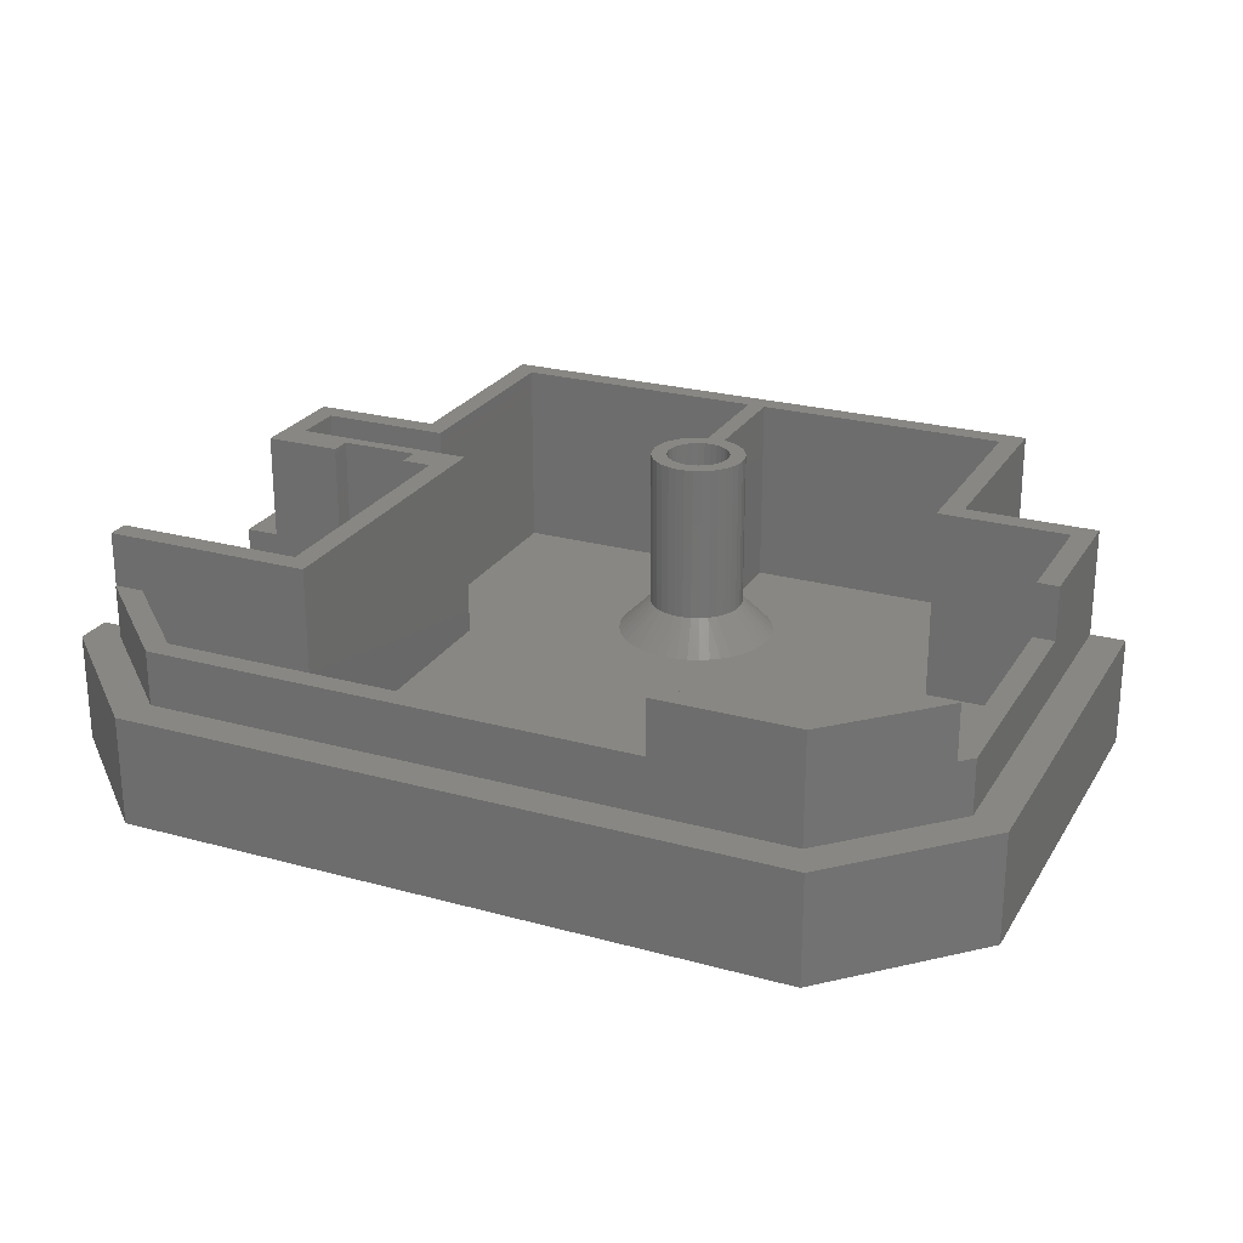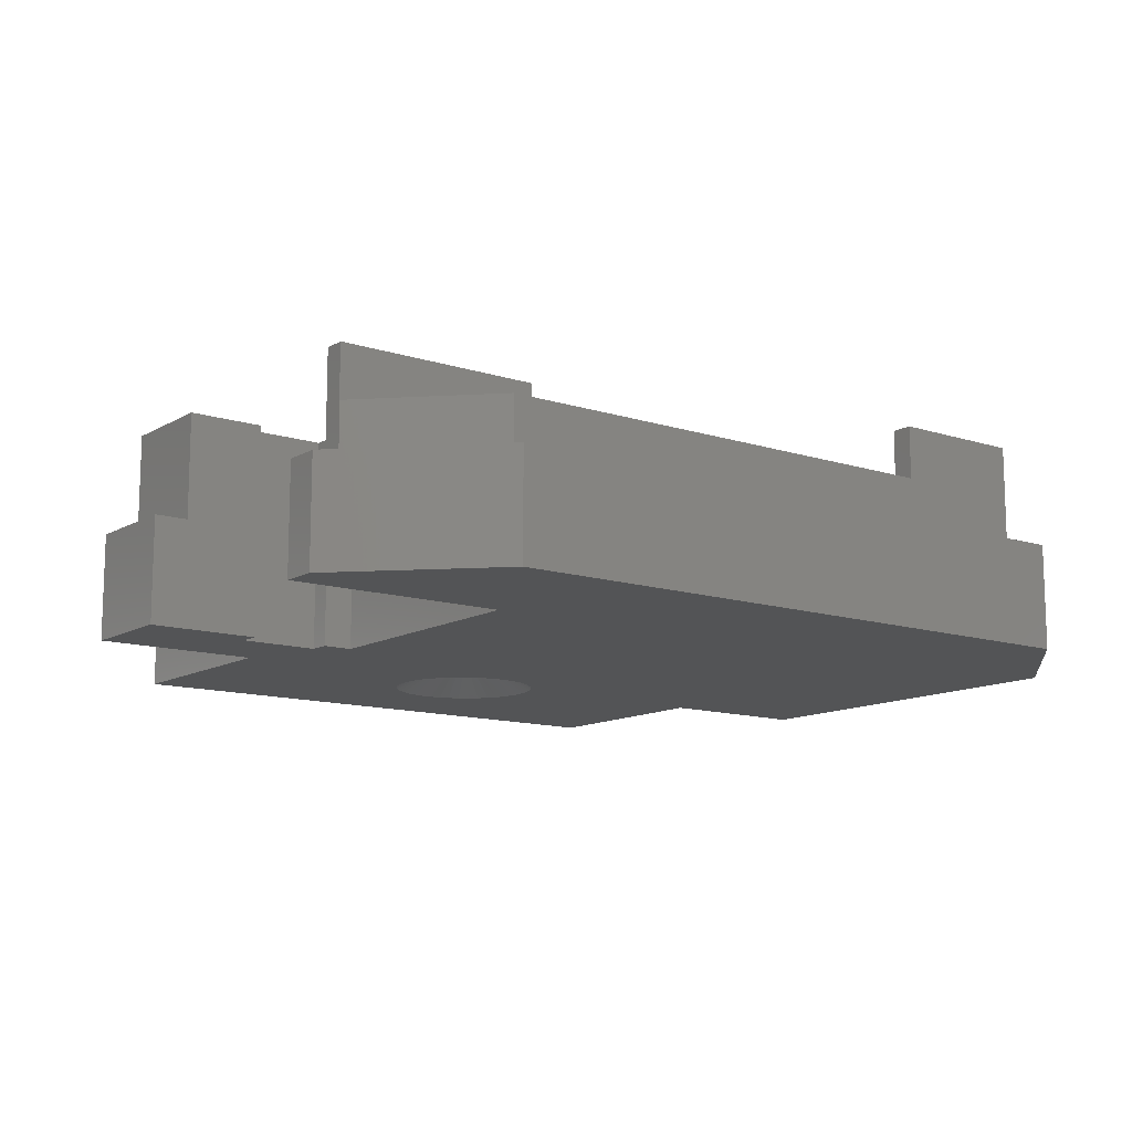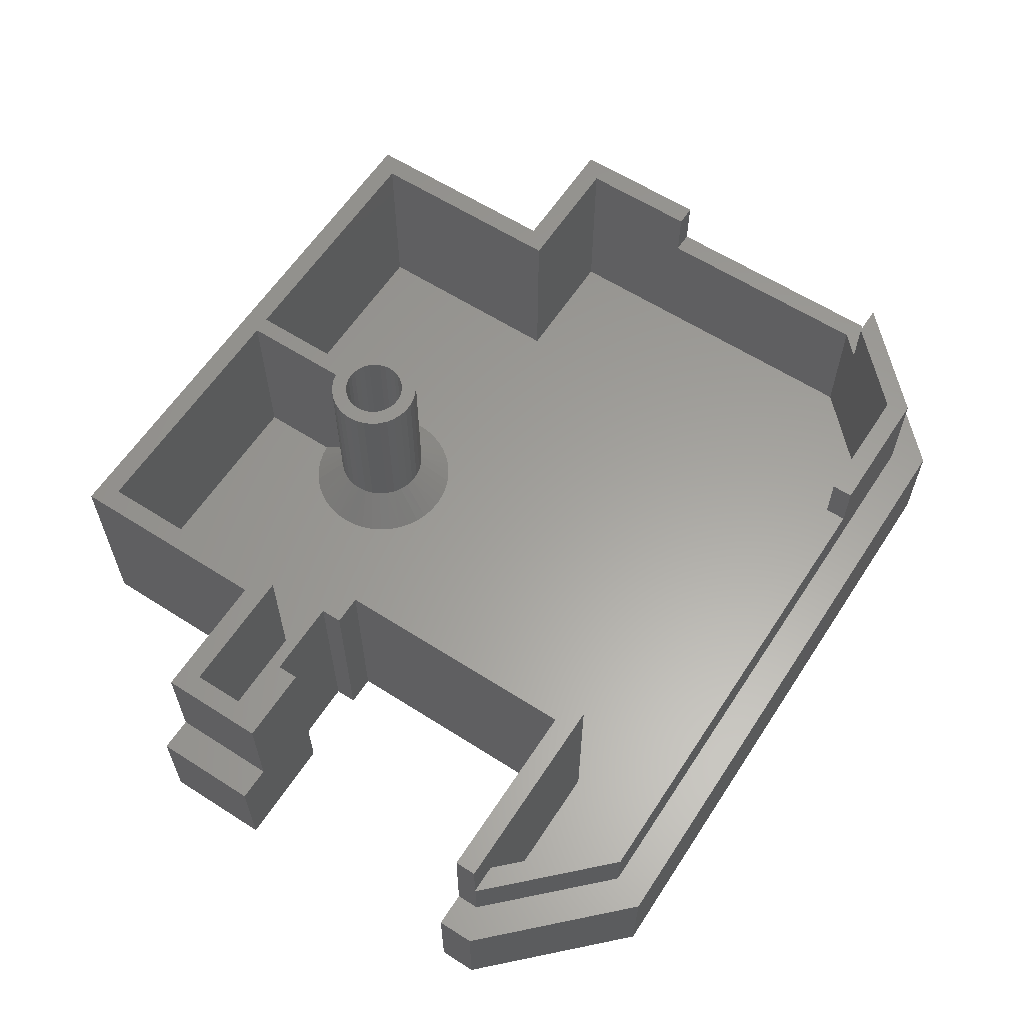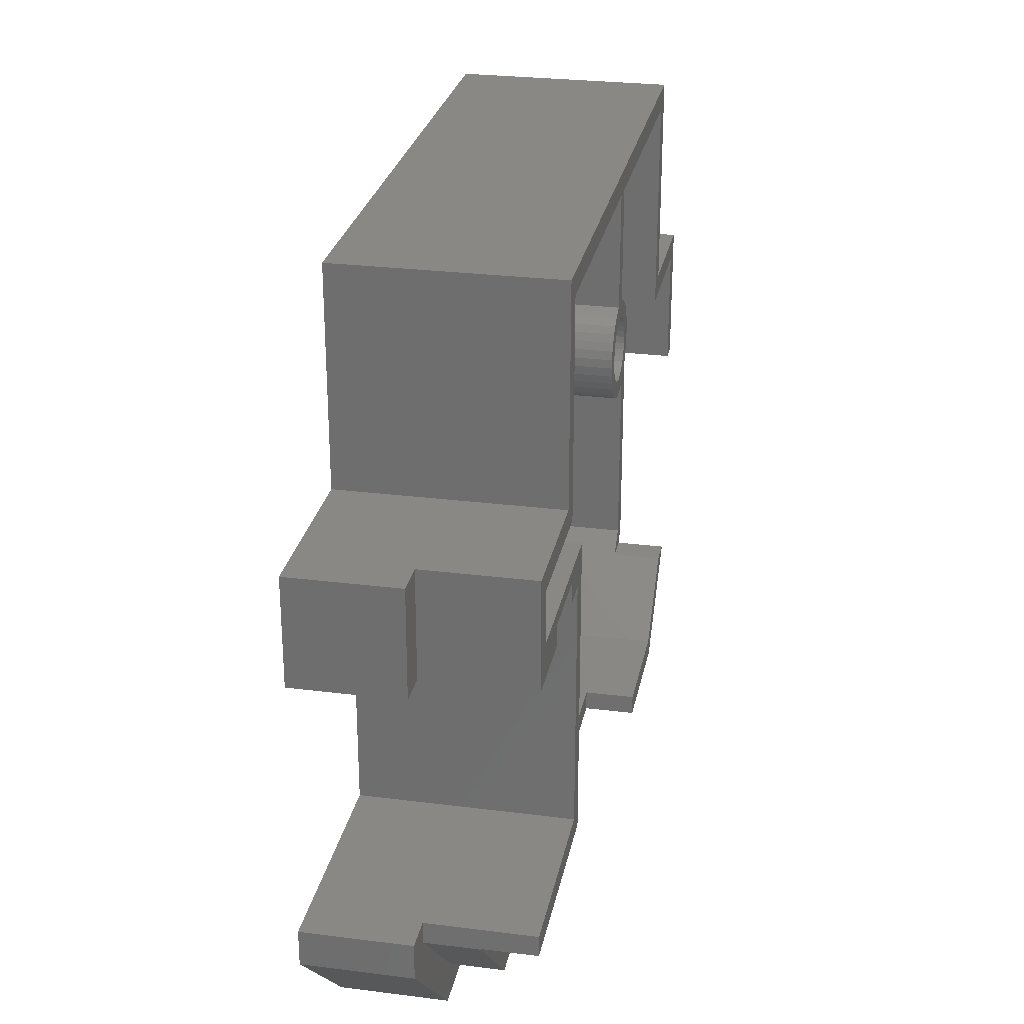
<metadata>
{"format":"stl","ext":"stl","renderer":"f3d","projection":"perspective","resolution":1024,"background":"white","views":[{"elev":24.7,"azim":24.3,"up":"+Z"},{"elev":-12.2,"azim":-37.1,"up":"+Z"},{"elev":61.0,"azim":-56.9,"up":"+Z"},{"elev":27.1,"azim":-78.9,"up":"+Y"}]}
</metadata>
<code>
# stl→obj: 321 verts, 642 faces
v -0.4192 7.211 9
v -5.237e-15 6.5 9
v -0.4192 12.5 9
v -0.8334 6.247 9
v -1.954 6.116 9
v -1.061 6.061 9
v 0.8334 6.247 9
v 1.061 6.061 9
v 1.954 6.116 9
v -19.6 -1.5 9
v -16 -1.5 9
v -16 -0.5 9
v -18.6 0.1 9
v -18.6 2.5 9
v 0.4192 12.5 9
v 12.5 12.5 9
v 13.5 13.5 9
v -13.5 13.5 9
v 0.4192 7.211 9
v -1.663 3.484 9
v -1.356 3.204 9
v -1.003 2.986 9
v -0.6157 2.836 9
v -0.2076 2.76 9
v 0.2076 2.76 9
v -5.605e-15 3.5 9
v -0.2926 3.529 9
v -0.574 3.614 9
v -0.8334 3.753 9
v -1.913 3.816 9
v 0.6157 2.836 9
v 1.003 2.986 9
v 1.356 3.204 9
v 1.663 3.484 9
v -19.6 3.5 9
v -12.5 2.5 9
v -13.5 3.5 9
v 0.2926 6.471 9
v 1.733 6.435 9
v 1.46 6.712 9
v 1.144 6.938 9
v 0.7934 7.105 9
v 1.913 3.816 9
v 0.8334 3.753 9
v 0.574 3.614 9
v 0.2926 3.529 9
v -12.3 -1.5 9
v -10.9 -1.5 9
v -12.3 -0.5 9
v -9.9 0.1 9
v -12.5 12.5 9
v -9.9 -14.5 9
v -10.9 -13.5 9
v -19.6 -14.5 9
v -19.6 -13.5 9
v -0.7934 7.105 9
v -1.144 6.938 9
v -1.46 6.712 9
v -0.2926 6.471 9
v -1.733 6.435 9
v -0.574 6.386 9
v -1.247 5.833 9
v -2.117 5.763 9
v -1.386 5.574 9
v -2.216 5.387 9
v -1.471 5.293 9
v -1.5 5 9
v -2.25 5 9
v -1.471 4.707 9
v -2.212 4.587 9
v -1.386 4.426 9
v -2.098 4.187 9
v -1.247 4.167 9
v -1.061 3.939 9
v 0.574 6.386 9
v 2.117 5.763 9
v 1.247 5.833 9
v 2.216 5.387 9
v 1.386 5.574 9
v 1.471 5.293 9
v 2.25 5 9
v 1.5 5 9
v 2.212 4.587 9
v 1.471 4.707 9
v 2.098 4.187 9
v 1.386 4.426 9
v 1.247 4.167 9
v 1.061 3.939 9
v 13.5 3.5 9
v 12.5 2.5 9
v 19.6 3.5 9
v 18.6 2.5 9
v 19.6 -3.127 9
v 18.6 -3.127 9
v 0.2926 6.471 0.1547
v 0.574 6.386 0.1547
v 0.8334 6.247 0.1547
v 1.061 6.061 0.1547
v 1.247 5.833 0.1547
v 1.386 5.574 0.1547
v 1.471 5.293 0.1547
v 1.5 5 0.1547
v -2.94e-15 6.5 0.1547
v -0.2926 6.471 0.1547
v -0.574 6.386 0.1547
v -0.8334 6.247 0.1547
v -1.061 6.061 0.1547
v -1.247 5.833 0.1547
v -1.386 5.574 0.1547
v -1.471 5.293 0.1547
v -1.5 5 0.1547
v -0.4192 8.726 0
v -0.4192 7.211 1.5
v -0.4192 12.5 0
v 0.4192 8.726 0
v 0.4192 12.5 0
v 0.4192 7.211 1.5
v -0.4192 6.5 0.1215
v 0.4192 6.5 0.1215
v -0.4192 6.5 0
v 0.4192 6.5 0
v -12.5 12.5 0
v 12.5 12.5 0
v -9.9 0.1 0
v 0.5337 1.288 0
v -9.465e-15 1.25 0
v -12.5 2.5 0
v -1.959 8.198 0
v -1.473 8.448 0
v -0.9565 8.626 0
v 12.5 2.5 0
v 1.959 8.198 0
v 2.403 7.879 0
v 2.796 7.499 0
v 3.13 7.066 0
v 3.397 6.589 0
v 3.592 6.079 0
v 3.71 5.545 0
v 3.75 5 0
v 3.712 4.466 0
v 3.598 3.944 0
v 3.411 3.442 0
v 3.155 2.973 0
v 2.834 2.544 0
v 2.456 2.166 0
v 18.6 2.5 0
v 0.9565 8.626 0
v 1.473 8.448 0
v 2.027 1.845 0
v 1.558 1.589 0
v 1.056 1.402 0
v -9.9 -14.5 0
v 18.6 -14.13 0
v -18.6 2.5 0
v -18.6 0.1 0
v -2.456 2.166 0
v -2.834 2.544 0
v -3.155 2.973 0
v -3.411 3.442 0
v -3.598 3.944 0
v -3.712 4.466 0
v -3.75 5 0
v -3.71 5.545 0
v -3.592 6.079 0
v -3.397 6.589 0
v -3.13 7.066 0
v -2.796 7.499 0
v -2.403 7.879 0
v -0.5337 1.288 0
v -1.056 1.402 0
v -1.558 1.589 0
v -2.027 1.845 0
v -18.23 -14.5 0
v -14.13 -18.6 0
v 14.13 -18.6 0
v -2.216 5.387 1.5
v -2.25 5 1.5
v -0.7934 7.105 1.5
v -1.144 6.938 1.5
v -1.46 6.712 1.5
v -1.733 6.435 1.5
v -1.954 6.116 1.5
v -2.117 5.763 1.5
v 2.25 5 1.5
v 2.216 5.387 1.5
v 0.7934 7.105 1.5
v 2.117 5.763 1.5
v 1.954 6.116 1.5
v 1.733 6.435 1.5
v 1.46 6.712 1.5
v 1.144 6.938 1.5
v 3.461 5.522 -1
v 3.5 5 -1
v -3.5 5 -1
v -3.461 5.522 -1
v -3.345 6.032 -1
v -3.153 6.519 -1
v -2.892 6.972 -1
v -2.566 7.381 -1
v -2.182 7.736 -1
v -1.75 8.031 -1
v -1.279 8.258 -1
v -0.7788 8.412 -1
v -0.2616 8.49 -1
v -0.1409 6.762 0
v -0.4192 6.718 0
v 0.2616 8.49 -1
v 0.7788 8.412 -1
v 0.1409 6.762 0
v 1.279 8.258 -1
v 1.75 8.031 -1
v 2.182 7.736 -1
v 2.566 7.381 -1
v 2.892 6.972 -1
v 3.153 6.519 -1
v 3.345 6.032 -1
v 0.4192 6.718 0
v 19.6 -14.54 4
v 19.6 3.5 4
v 19.6 -14.54 6.5
v 19.6 -3.127 6.5
v -21.2 3.5 -1
v -13.5 3.5 -1
v -3.153 3.481 -1
v -2.892 3.028 -1
v -2.566 2.619 -1
v -2.182 2.264 -1
v -1.75 1.969 -1
v -1.279 1.742 -1
v -0.7788 1.588 -1
v -0.2616 1.51 -1
v -12.3 -0.5 -1
v -16 -0.5 -1
v -16 -1.5 -1
v -21.2 -1.5 -1
v -13.5 13.5 -1
v 13.5 13.5 -1
v -3.461 4.478 -1
v -3.345 3.968 -1
v 21.2 3.5 -1
v 21.2 -15.2 -1
v 0.2616 1.51 -1
v 0.7788 1.588 -1
v 1.279 1.742 -1
v 1.75 1.969 -1
v 2.182 2.264 -1
v 2.566 2.619 -1
v 2.892 3.028 -1
v 3.153 3.481 -1
v 13.5 3.5 -1
v 3.345 3.968 -1
v 3.461 4.478 -1
v -15.2 -21.2 -1
v -21.2 -15.2 -1
v -10.9 -13.5 -1
v -21.2 -13.5 -1
v 15.2 -21.2 -1
v -10.9 -1.5 -1
v -12.3 -1.5 -1
v -19.6 -1.5 4
v -19.6 3.5 4
v 21.2 3.5 4
v -21.2 3.5 4
v 18.6 -14.13 6.5
v 18.6 -3.127 6.5
v 21.2 -15.2 4
v 15.2 -21.2 4
v 14.54 -19.6 4
v -15.2 -21.2 4
v -14.54 -19.6 4
v -21.2 -15.2 4
v -19.6 -14.54 4
v -21.2 -13.5 4
v -19.6 -13.5 4
v -21.2 -1.5 4
v -19.6 -14.5 6.5
v -18.23 -14.5 6.5
v 8.127 -19.6 6.5
v 8.127 -18.6 6.5
v -14.54 -19.6 6.5
v -14.13 -18.6 6.5
v -19.6 -14.54 6.5
v 14.13 -18.6 9
v 8.127 -18.6 9
v 17.6 -15.13 9
v 17.6 -15.13 6.5
v 14.54 -19.6 9
v 8.127 -19.6 9
v 19.01 -15.13 6.5
v 19.01 -15.13 9
v -0.2926 3.529 0.1547
v -0.574 3.614 0.1547
v -0.8334 3.753 0.1547
v -1.061 3.939 0.1547
v -1.247 4.167 0.1547
v -1.386 4.426 0.1547
v -1.471 4.707 0.1547
v -5.237e-15 3.5 0.1547
v 0.2926 3.529 0.1547
v 0.574 3.614 0.1547
v 0.8334 3.753 0.1547
v 1.061 3.939 0.1547
v 1.247 4.167 0.1547
v 1.386 4.426 0.1547
v 1.471 4.707 0.1547
v 2.212 4.587 1.5
v 2.098 4.187 1.5
v 1.913 3.816 1.5
v 1.663 3.484 1.5
v 1.356 3.204 1.5
v 1.003 2.986 1.5
v 0.6157 2.836 1.5
v 0.2076 2.76 1.5
v -0.2076 2.76 1.5
v -0.6157 2.836 1.5
v -1.003 2.986 1.5
v -1.356 3.204 1.5
v -1.663 3.484 1.5
v -1.913 3.816 1.5
v -2.098 4.187 1.5
v -2.212 4.587 1.5
f 1 2 3
f 4 5 6
f 7 8 9
f 10 11 12
f 10 12 13
f 10 13 14
f 15 16 17
f 15 17 18
f 15 18 3
f 15 3 2
f 15 2 19
f 20 21 22
f 20 22 23
f 20 23 24
f 20 24 25
f 20 25 26
f 20 26 27
f 20 27 28
f 20 28 29
f 20 29 30
f 26 25 31
f 26 31 32
f 26 32 33
f 26 33 34
f 35 10 14
f 35 14 36
f 35 36 37
f 2 38 39
f 2 39 40
f 2 40 41
f 2 41 42
f 2 42 19
f 34 43 44
f 34 44 45
f 34 45 46
f 34 46 26
f 47 48 49
f 49 48 50
f 49 50 12
f 12 50 13
f 37 36 18
f 18 36 51
f 18 51 3
f 50 48 52
f 52 48 53
f 52 53 54
f 54 53 55
f 1 56 2
f 2 56 57
f 2 57 58
f 2 58 59
f 59 58 60
f 59 60 61
f 61 60 5
f 61 5 4
f 6 5 62
f 62 5 63
f 62 63 64
f 64 63 65
f 64 65 66
f 66 65 67
f 67 65 68
f 67 68 69
f 69 68 70
f 69 70 71
f 71 70 72
f 71 72 73
f 73 72 74
f 74 72 30
f 74 30 29
f 39 38 9
f 9 38 75
f 9 75 7
f 9 8 76
f 76 8 77
f 76 77 78
f 78 77 79
f 78 79 80
f 78 80 81
f 81 80 82
f 81 82 83
f 83 82 84
f 83 84 85
f 85 84 86
f 85 86 87
f 85 87 43
f 43 87 88
f 43 88 44
f 17 16 89
f 89 16 90
f 89 90 91
f 91 90 92
f 91 92 93
f 93 92 94
f 2 95 38
f 38 95 96
f 38 96 75
f 75 96 97
f 75 97 7
f 7 97 98
f 7 98 8
f 8 98 99
f 8 99 77
f 77 99 100
f 77 100 79
f 79 100 101
f 79 101 80
f 80 101 102
f 80 102 82
f 95 2 103
f 103 2 59
f 103 59 104
f 104 59 61
f 104 61 105
f 105 61 4
f 105 4 106
f 106 4 6
f 106 6 107
f 107 6 62
f 107 62 108
f 108 62 64
f 108 64 109
f 109 64 66
f 109 66 110
f 110 66 67
f 110 67 111
f 112 113 114
f 114 113 1
f 114 1 3
f 115 116 117
f 117 116 15
f 117 15 19
f 103 118 119
f 119 118 120
f 119 120 121
f 3 51 114
f 114 51 122
f 16 15 123
f 123 15 116
f 124 125 126
f 114 122 127
f 114 127 128
f 114 128 129
f 114 129 130
f 114 130 112
f 131 132 133
f 131 133 134
f 131 134 135
f 131 135 136
f 131 136 137
f 131 137 138
f 131 138 139
f 131 139 140
f 131 140 141
f 131 141 142
f 131 142 143
f 131 143 144
f 131 144 145
f 131 145 146
f 123 116 115
f 123 115 147
f 123 147 148
f 123 148 132
f 123 132 131
f 146 145 149
f 146 149 150
f 146 150 151
f 146 151 125
f 146 125 124
f 146 124 152
f 146 152 153
f 127 154 155
f 127 155 156
f 127 156 157
f 127 157 158
f 127 158 159
f 127 159 160
f 127 160 161
f 127 161 162
f 127 162 163
f 127 163 164
f 127 164 165
f 127 165 166
f 127 166 167
f 127 167 168
f 127 168 128
f 155 124 126
f 155 126 169
f 155 169 170
f 155 170 171
f 155 171 172
f 155 172 156
f 173 174 152
f 152 174 175
f 152 175 153
f 176 163 177
f 163 162 177
f 112 130 113
f 130 178 113
f 130 129 178
f 129 128 179
f 178 129 179
f 168 167 180
f 179 168 180
f 128 168 179
f 167 166 181
f 180 167 181
f 166 165 182
f 181 166 182
f 165 164 183
f 182 165 183
f 164 163 176
f 183 164 176
f 139 138 184
f 138 185 184
f 186 147 117
f 147 115 117
f 138 137 185
f 137 136 187
f 185 137 187
f 136 135 188
f 187 136 188
f 135 134 189
f 188 135 189
f 134 133 190
f 189 134 190
f 132 148 191
f 190 132 191
f 133 132 190
f 148 147 186
f 191 148 186
f 177 68 176
f 176 68 65
f 176 65 183
f 183 65 63
f 183 63 182
f 182 63 5
f 182 5 181
f 181 5 60
f 181 60 180
f 180 60 58
f 180 58 179
f 179 58 57
f 179 57 178
f 178 57 56
f 178 56 113
f 113 56 1
f 117 19 186
f 186 19 42
f 186 42 191
f 191 42 41
f 191 41 190
f 190 41 40
f 190 40 189
f 189 40 39
f 189 39 188
f 188 39 9
f 188 9 187
f 187 9 76
f 187 76 185
f 185 76 78
f 185 78 184
f 184 78 81
f 101 192 102
f 192 193 102
f 194 195 111
f 195 110 111
f 195 196 110
f 196 197 109
f 110 196 109
f 197 198 108
f 109 197 108
f 199 200 107
f 108 199 107
f 198 199 108
f 200 201 106
f 107 200 106
f 201 202 105
f 106 201 105
f 203 204 205
f 203 205 206
f 207 208 209
f 205 207 209
f 204 207 205
f 210 211 96
f 211 212 97
f 96 211 97
f 212 213 98
f 97 212 98
f 214 215 99
f 98 214 99
f 213 214 98
f 215 216 100
f 99 215 100
f 216 192 101
f 100 216 101
f 119 210 96
f 119 96 95
f 119 95 103
f 217 209 208
f 217 208 210
f 217 210 119
f 118 103 104
f 118 104 105
f 118 105 202
f 118 202 203
f 118 203 206
f 206 120 118
f 119 121 217
f 209 217 205
f 205 217 206
f 217 121 206
f 206 121 120
f 218 219 220
f 220 219 221
f 219 91 221
f 221 91 93
f 222 223 224
f 222 224 225
f 222 225 226
f 222 226 227
f 222 227 228
f 222 228 229
f 222 229 230
f 222 230 231
f 222 231 232
f 222 232 233
f 222 233 234
f 222 234 235
f 236 237 207
f 236 207 204
f 236 204 203
f 236 203 202
f 236 202 201
f 236 201 200
f 236 200 199
f 236 199 198
f 236 198 197
f 236 197 196
f 236 196 195
f 236 195 194
f 236 194 238
f 236 238 239
f 236 239 224
f 236 224 223
f 240 241 242
f 240 242 243
f 240 243 244
f 240 244 245
f 240 245 246
f 240 246 247
f 240 247 248
f 240 248 249
f 240 249 250
f 237 250 249
f 237 249 251
f 237 251 252
f 237 252 193
f 237 193 192
f 237 192 216
f 237 216 215
f 237 215 214
f 237 214 213
f 237 213 212
f 237 212 211
f 237 211 210
f 237 210 208
f 237 208 207
f 253 254 255
f 255 254 256
f 241 257 242
f 242 257 253
f 242 253 231
f 231 253 255
f 231 255 258
f 258 259 231
f 231 259 232
f 10 35 260
f 260 35 261
f 240 250 262
f 262 250 219
f 250 89 219
f 219 89 91
f 237 17 250
f 250 17 89
f 17 237 18
f 18 237 236
f 223 37 236
f 236 37 18
f 37 223 35
f 35 223 261
f 223 222 261
f 261 222 263
f 92 90 146
f 146 90 131
f 36 14 127
f 127 14 154
f 153 264 146
f 146 264 265
f 146 265 92
f 92 265 94
f 13 155 14
f 14 155 154
f 90 16 131
f 131 16 123
f 51 36 122
f 122 36 127
f 266 241 262
f 262 241 240
f 262 219 266
f 266 219 218
f 266 218 267
f 267 218 268
f 267 268 269
f 269 268 270
f 269 270 271
f 271 270 272
f 271 272 273
f 273 272 274
f 275 260 263
f 263 260 261
f 263 222 275
f 275 222 235
f 50 52 124
f 124 52 152
f 52 54 276
f 52 276 277
f 52 277 173
f 52 173 152
f 278 279 280
f 280 279 281
f 280 281 282
f 282 281 276
f 276 281 277
f 174 173 281
f 281 173 277
f 174 281 175
f 175 281 279
f 175 279 283
f 283 279 284
f 283 285 175
f 175 285 286
f 175 286 153
f 153 286 264
f 270 280 272
f 272 280 282
f 270 268 280
f 280 268 278
f 268 287 278
f 278 287 288
f 268 218 220
f 268 220 289
f 268 289 290
f 268 290 287
f 290 285 287
f 287 285 283
f 287 283 288
f 288 283 284
f 55 274 54
f 54 274 276
f 274 272 276
f 276 272 282
f 221 265 220
f 220 265 264
f 220 264 289
f 289 264 286
f 285 290 286
f 286 290 289
f 93 94 221
f 221 94 265
f 284 279 288
f 288 279 278
f 273 256 271
f 271 256 254
f 256 273 255
f 255 273 274
f 255 274 53
f 53 274 55
f 11 10 234
f 234 10 260
f 234 260 235
f 235 260 275
f 234 233 11
f 11 233 12
f 233 232 12
f 12 232 49
f 232 259 49
f 49 259 47
f 47 259 48
f 48 259 258
f 53 48 255
f 255 48 258
f 13 50 155
f 155 50 124
f 26 291 27
f 27 291 292
f 27 292 28
f 28 292 293
f 28 293 29
f 29 293 294
f 29 294 74
f 74 294 295
f 74 295 73
f 73 295 296
f 73 296 71
f 71 296 297
f 71 297 69
f 69 297 111
f 69 111 67
f 291 26 298
f 298 26 46
f 298 46 299
f 299 46 45
f 299 45 300
f 300 45 44
f 300 44 301
f 301 44 88
f 301 88 302
f 302 88 87
f 302 87 303
f 303 87 86
f 303 86 304
f 304 86 84
f 304 84 305
f 305 84 82
f 305 82 102
f 297 238 111
f 238 194 111
f 193 252 102
f 252 305 102
f 252 251 305
f 251 249 304
f 305 251 304
f 249 248 303
f 304 249 303
f 247 246 302
f 303 247 302
f 248 247 303
f 246 245 301
f 302 246 301
f 245 244 300
f 301 245 300
f 243 242 299
f 300 243 299
f 244 243 300
f 242 231 298
f 299 242 298
f 231 230 291
f 298 231 291
f 229 228 292
f 291 229 292
f 230 229 291
f 228 227 293
f 292 228 293
f 227 226 294
f 293 227 294
f 225 224 295
f 294 225 295
f 226 225 294
f 224 239 296
f 295 224 296
f 239 238 297
f 296 239 297
f 184 81 306
f 306 81 83
f 306 83 307
f 307 83 85
f 307 85 308
f 308 85 43
f 308 43 309
f 309 43 34
f 309 34 310
f 310 34 33
f 310 33 311
f 311 33 32
f 311 32 312
f 312 32 31
f 312 31 313
f 313 31 25
f 313 25 314
f 314 25 24
f 314 24 315
f 315 24 23
f 315 23 316
f 316 23 22
f 316 22 317
f 317 22 21
f 317 21 318
f 318 21 20
f 318 20 319
f 319 20 30
f 319 30 320
f 320 30 72
f 320 72 321
f 321 72 70
f 321 70 177
f 177 70 68
f 162 161 177
f 161 321 177
f 306 140 184
f 140 139 184
f 161 160 321
f 160 159 320
f 321 160 320
f 159 158 319
f 320 159 319
f 157 156 318
f 319 157 318
f 158 157 319
f 156 172 317
f 318 156 317
f 172 171 316
f 317 172 316
f 170 169 315
f 316 170 315
f 171 170 316
f 169 126 314
f 315 169 314
f 126 125 313
f 314 126 313
f 125 151 312
f 313 125 312
f 150 149 311
f 312 150 311
f 151 150 312
f 149 145 310
f 311 149 310
f 145 144 309
f 310 145 309
f 143 142 308
f 309 143 308
f 144 143 309
f 142 141 307
f 308 142 307
f 141 140 306
f 307 141 306
f 269 271 253
f 253 271 254
f 267 269 257
f 257 269 253
f 267 257 266
f 266 257 241

</code>
